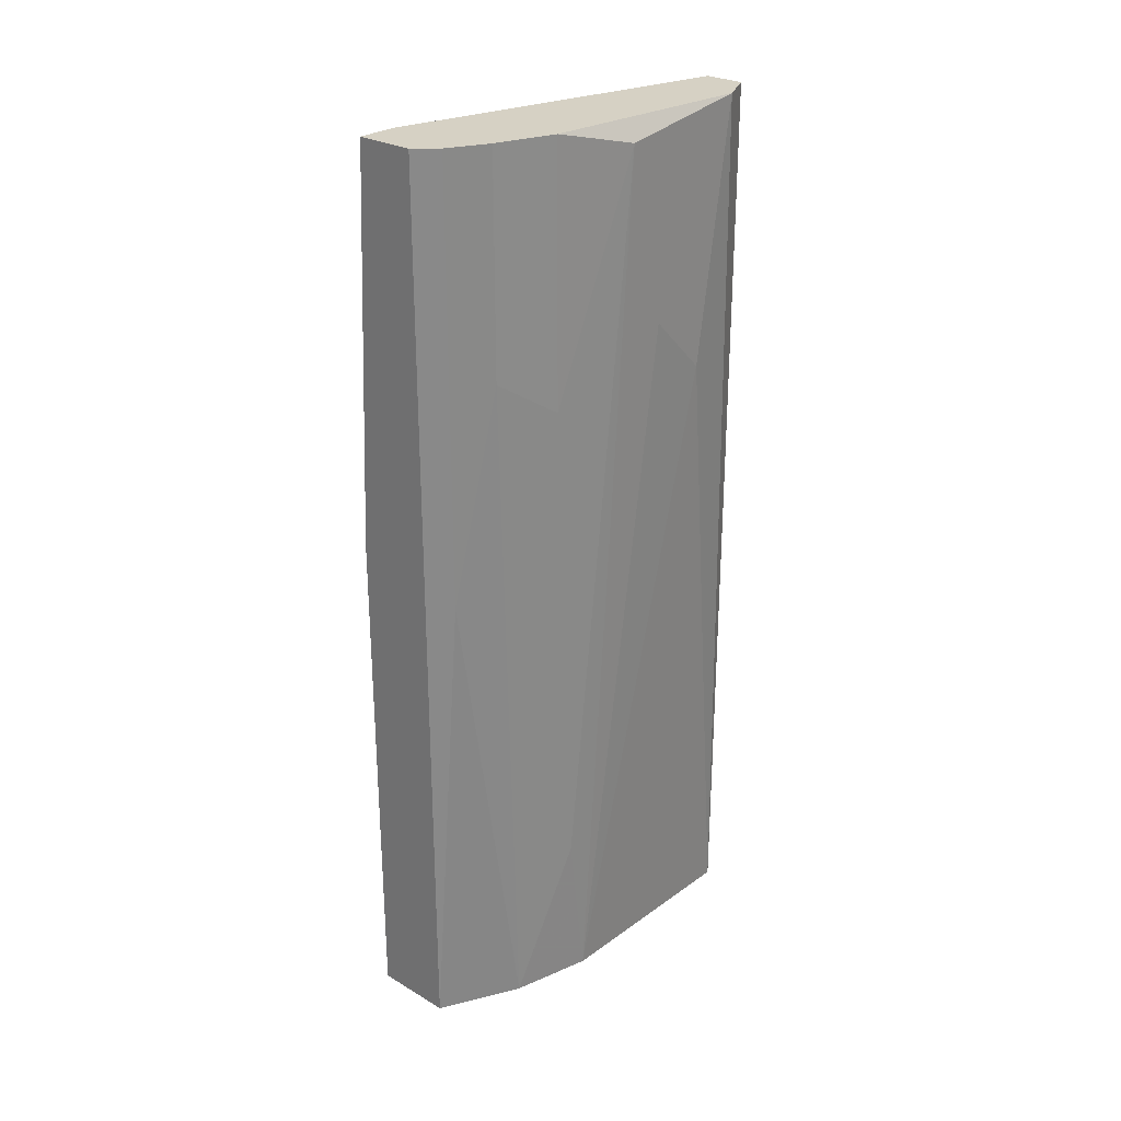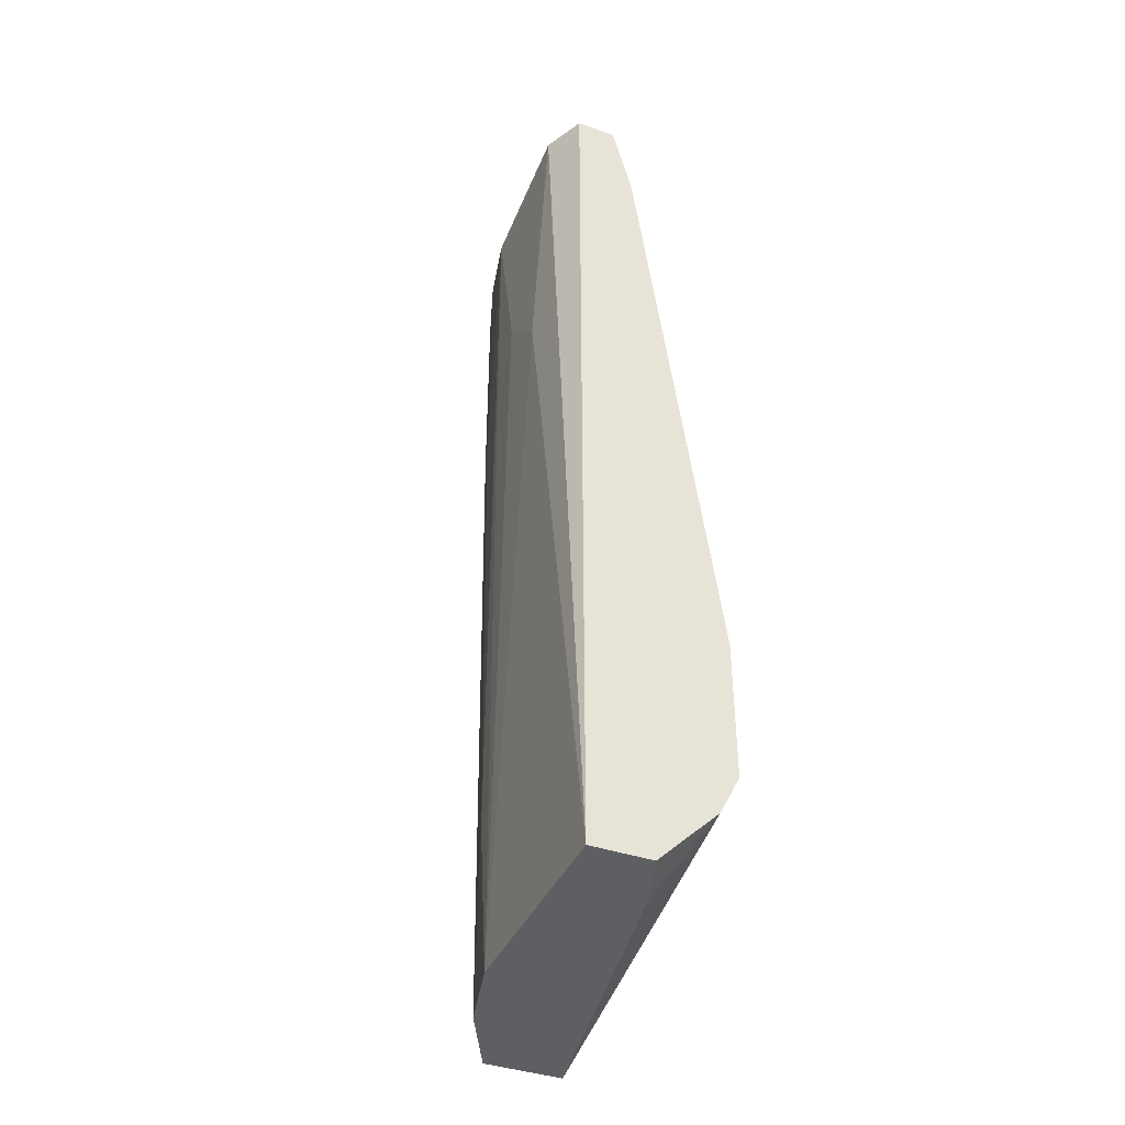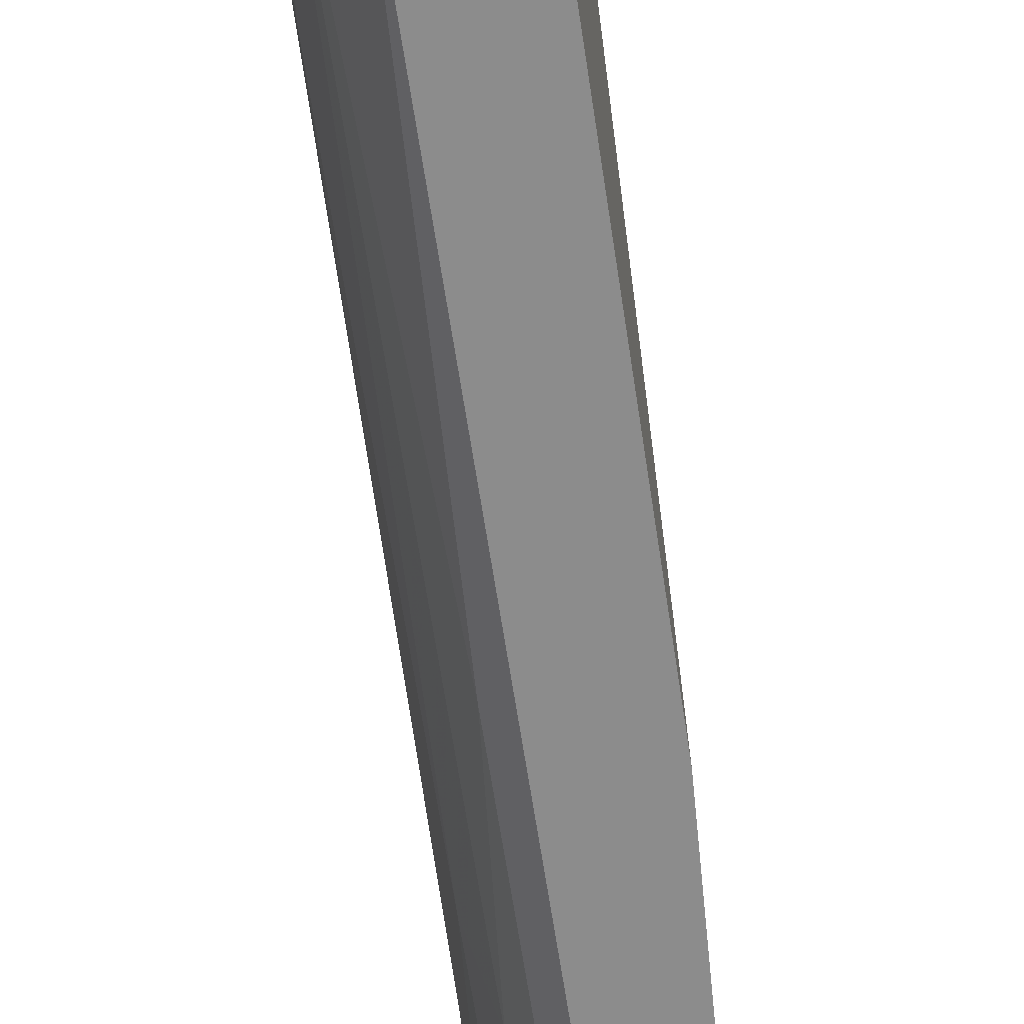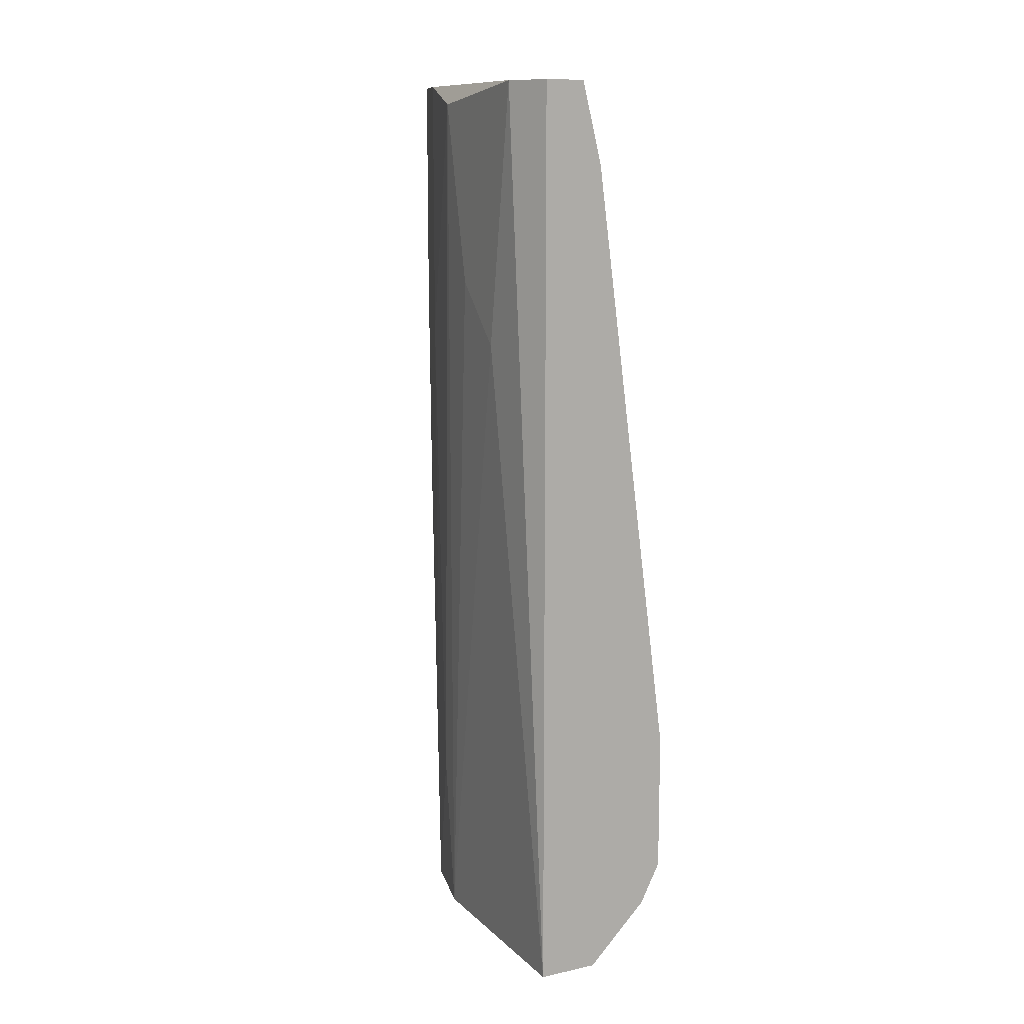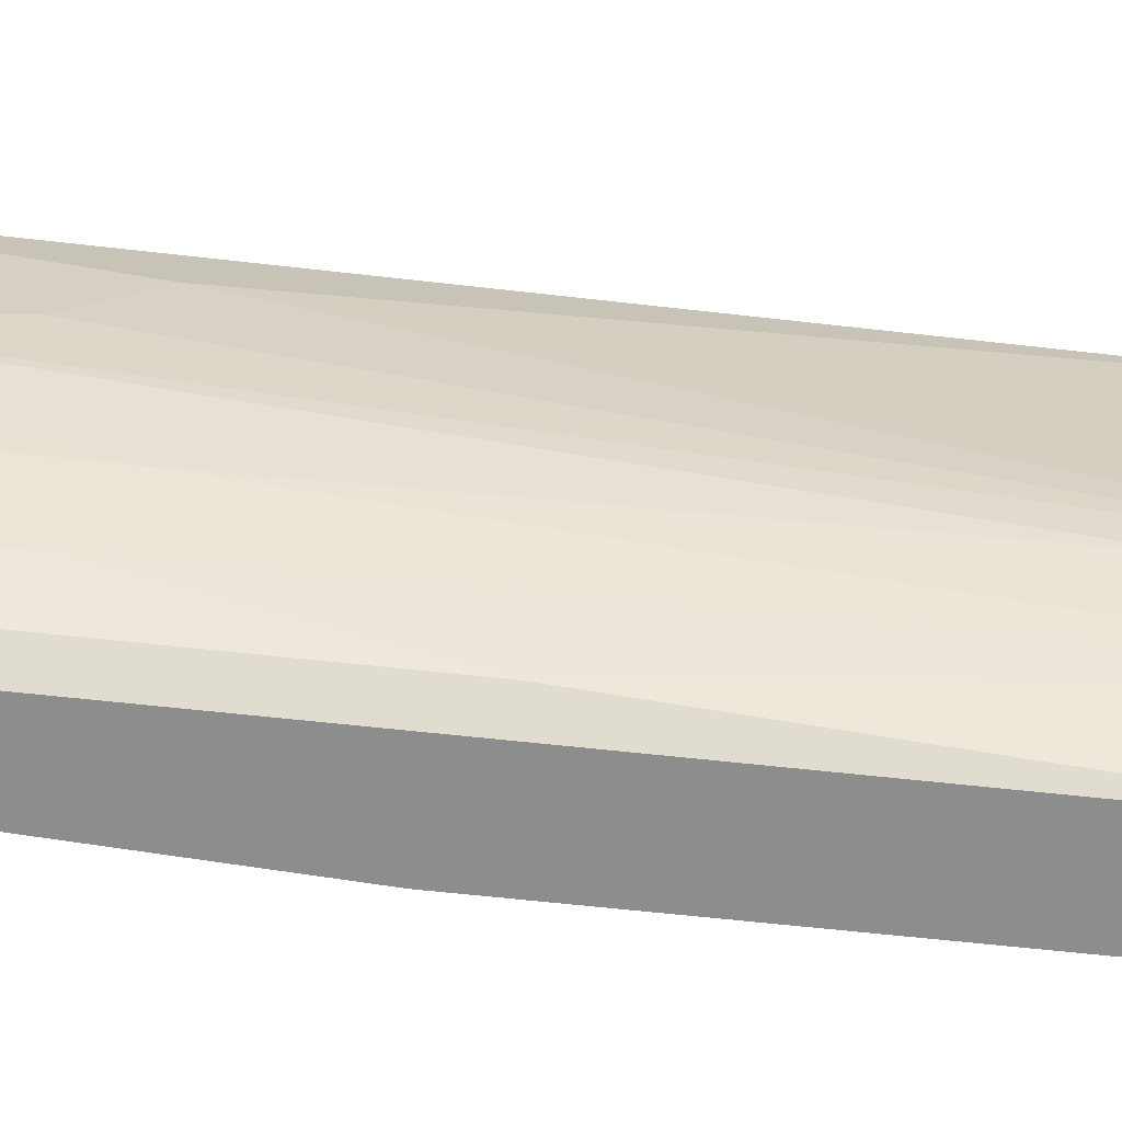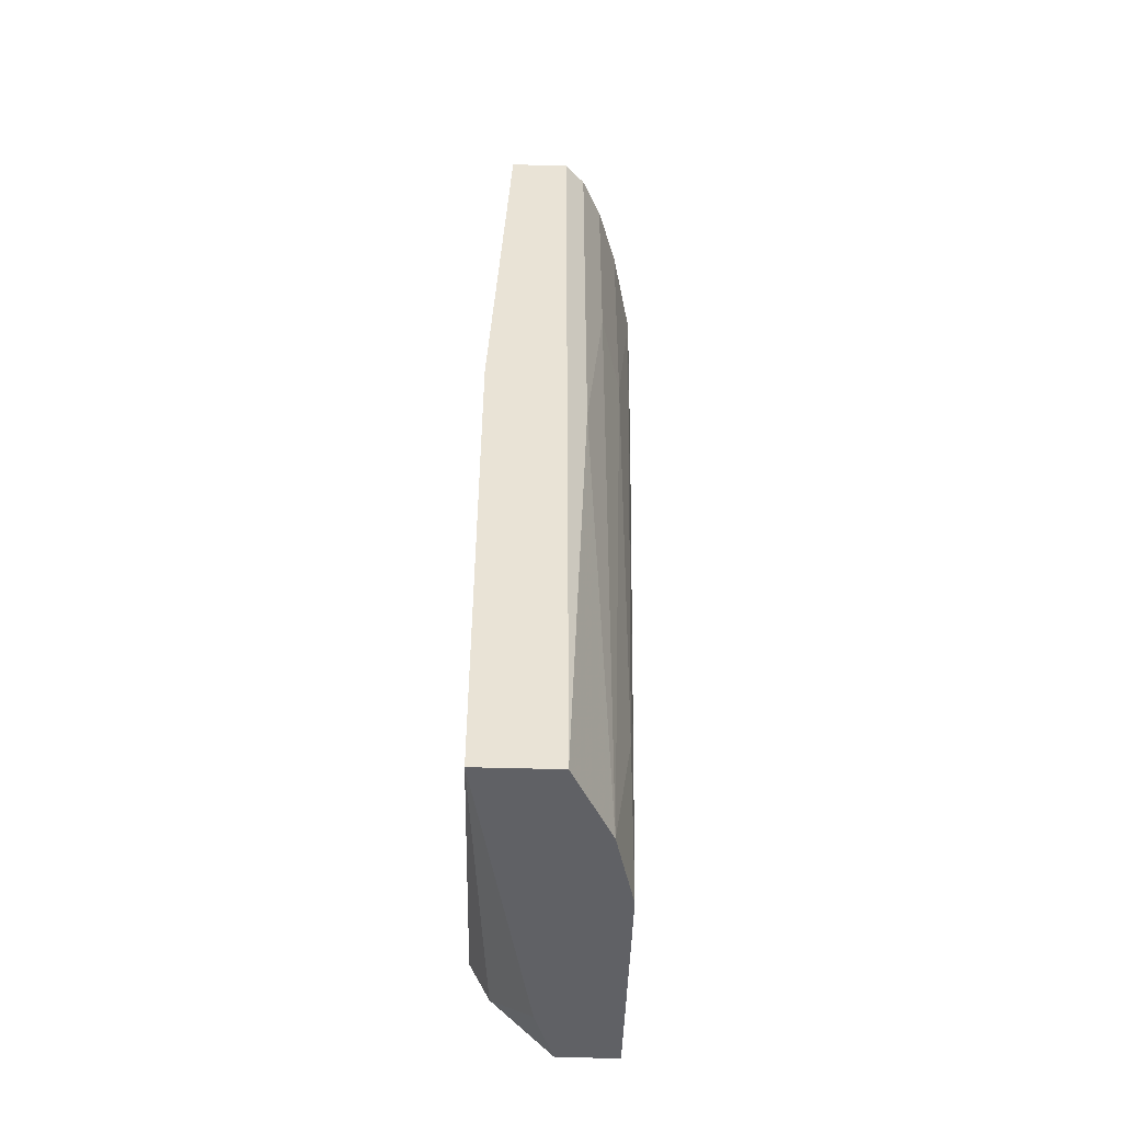
<metadata>
{"format":"obj","ext":"obj","renderer":"f3d","projection":"perspective","resolution":1024,"background":"white","views":[{"elev":27.0,"azim":42.2,"up":"+Z"},{"elev":-40.7,"azim":157.2,"up":"+Z"},{"elev":-64.2,"azim":-171.4,"up":"+Y"},{"elev":11.8,"azim":153.0,"up":"+Z"},{"elev":-64.6,"azim":83.7,"up":"+Y"},{"elev":-48.8,"azim":-1.8,"up":"+Z"}]}
</metadata>
<code>
v 0.01182 -0.05928 0.06169
v 0.002842 -0.07835 0.01007
v 0.007331 -0.07835 0.01007
v 0.007331 -0.05703 0.01007
v 0.003964 -0.07835 0.06169
v 0.002842 -0.05703 0.02354
v 0.009576 -0.07498 0.06169
v 0.0107 -0.06937 0.01007
v 0.008453 -0.05703 0.06169
v 0.0107 -0.05703 0.01007
v 0.01182 -0.06713 0.06057
v 0.002842 -0.05703 0.01568
v 0.002842 -0.07835 0.03924
v 0.007331 -0.07835 0.06169
v 0.003964 -0.0761 0.06169
v 0.007331 -0.05703 0.0572
v 0.009576 -0.07386 0.01007
v 0.01182 -0.06152 0.04709
v 0.0107 -0.05703 0.06169
v 0.0107 -0.07161 0.04709
v 0.008453 -0.07723 0.037
v 0.003964 -0.05703 0.01344
v 0.0107 -0.07049 0.01905
v 0.008453 -0.07723 0.06169
v 0.009576 -0.07498 0.04935
v 0.006209 -0.0604 0.01007
v 0.0107 -0.07161 0.06169
v 0.01182 -0.06488 0.05047
f 18 11 28
f 3 2 4
f 2 3 5
f 1 5 7
f 3 4 8
f 5 1 9
f 4 6 9
f 8 4 10
f 4 9 10
f 2 6 12
f 6 4 12
f 2 5 13
f 6 2 13
f 5 3 14
f 7 5 14
f 5 9 15
f 13 5 15
f 6 13 15
f 9 6 16
f 15 9 16
f 6 15 16
f 3 8 17
f 8 10 18
f 10 1 18
f 1 11 18
f 9 1 19
f 1 10 19
f 10 9 19
f 14 3 21
f 3 17 21
f 2 12 22
f 12 4 22
f 8 11 23
f 17 8 23
f 11 20 23
f 20 17 23
f 7 14 24
f 14 21 24
f 21 7 24
f 20 7 25
f 17 20 25
f 7 21 25
f 21 17 25
f 4 2 26
f 2 22 26
f 22 4 26
f 1 7 27
f 11 1 27
f 7 20 27
f 20 11 27
f 11 8 28
f 8 18 28

</code>
